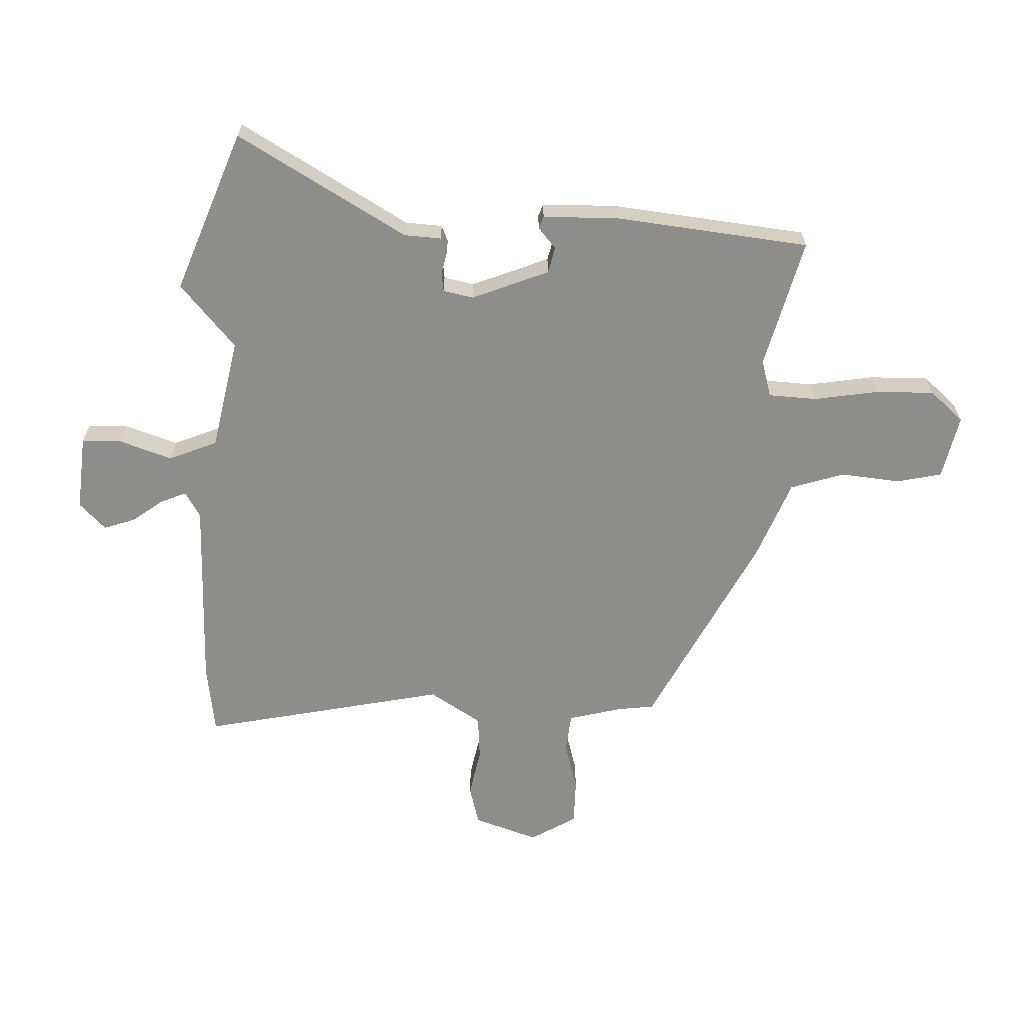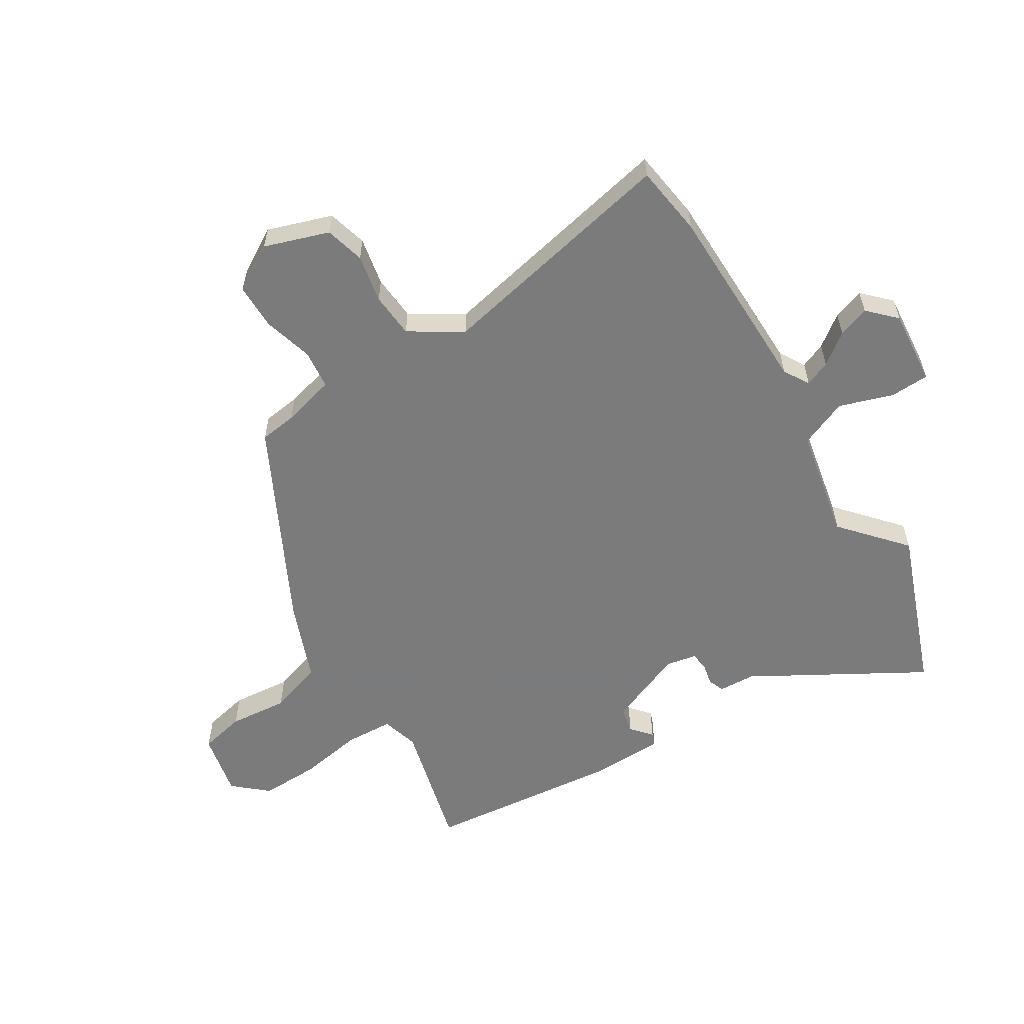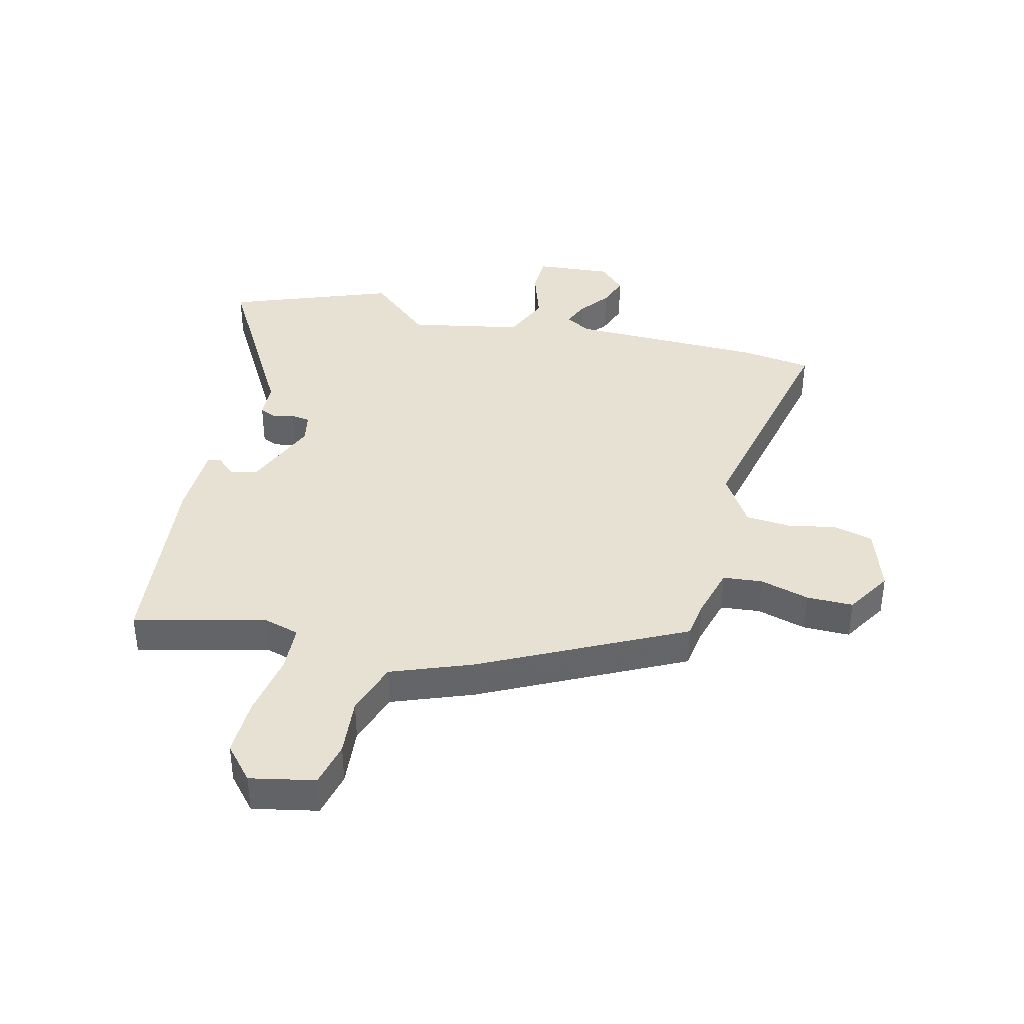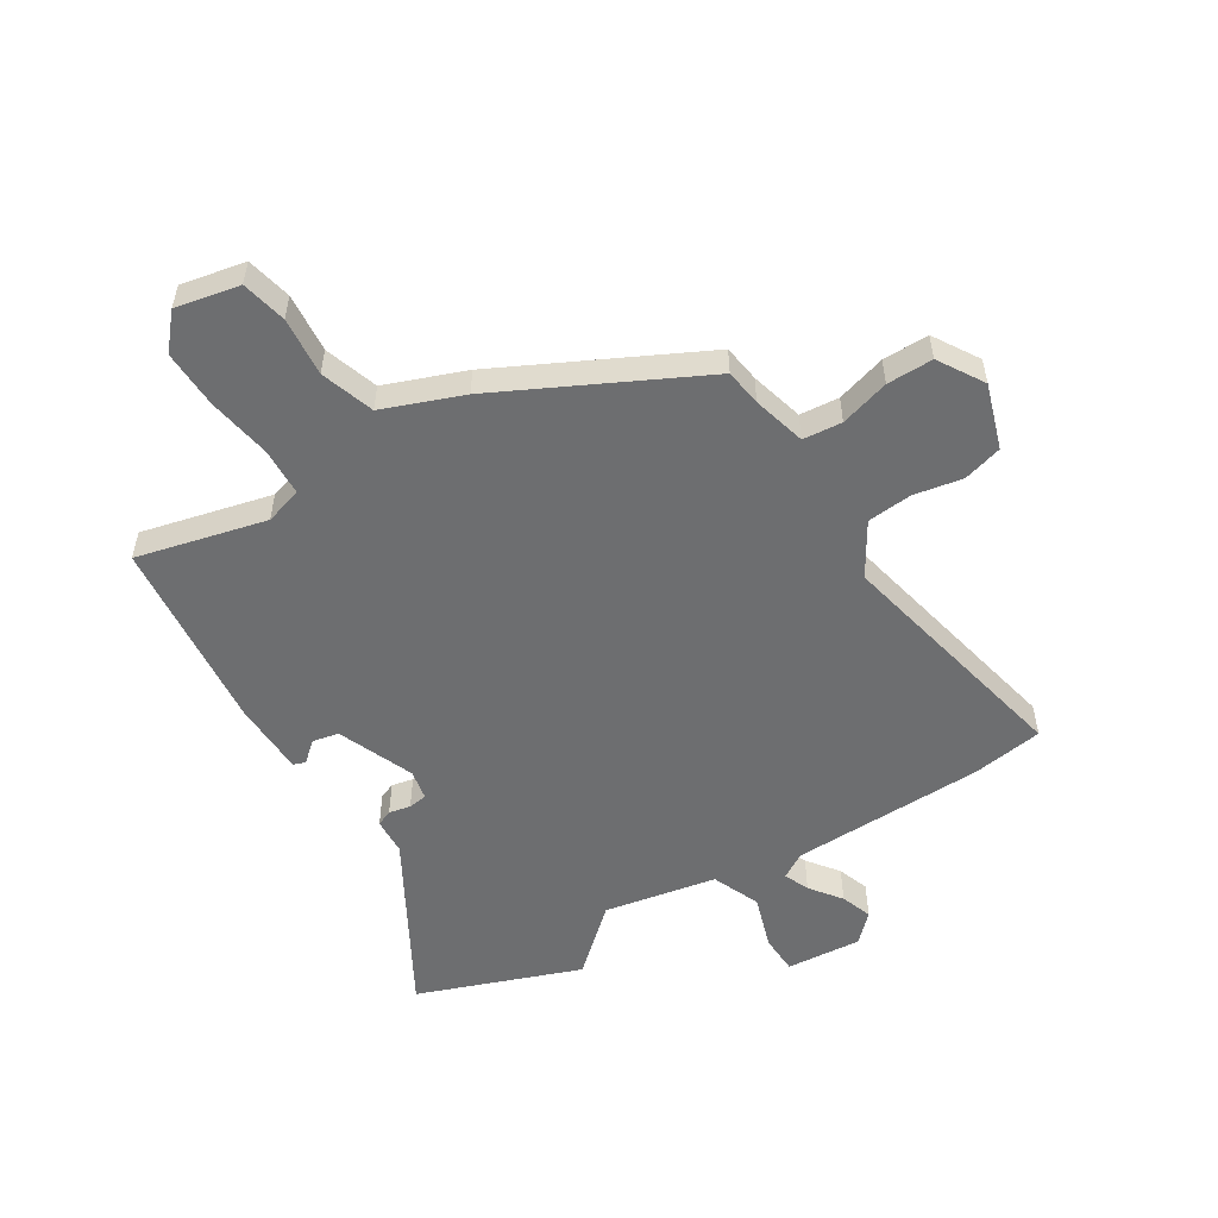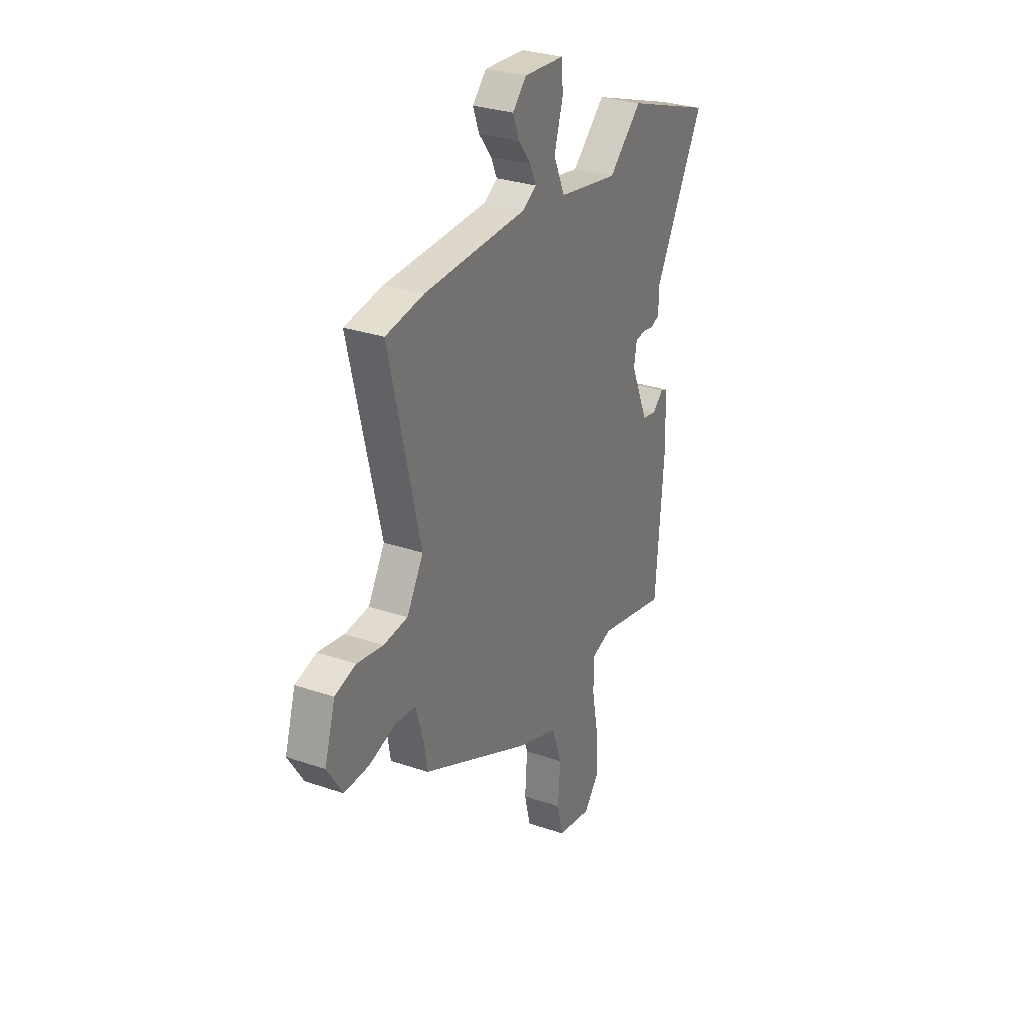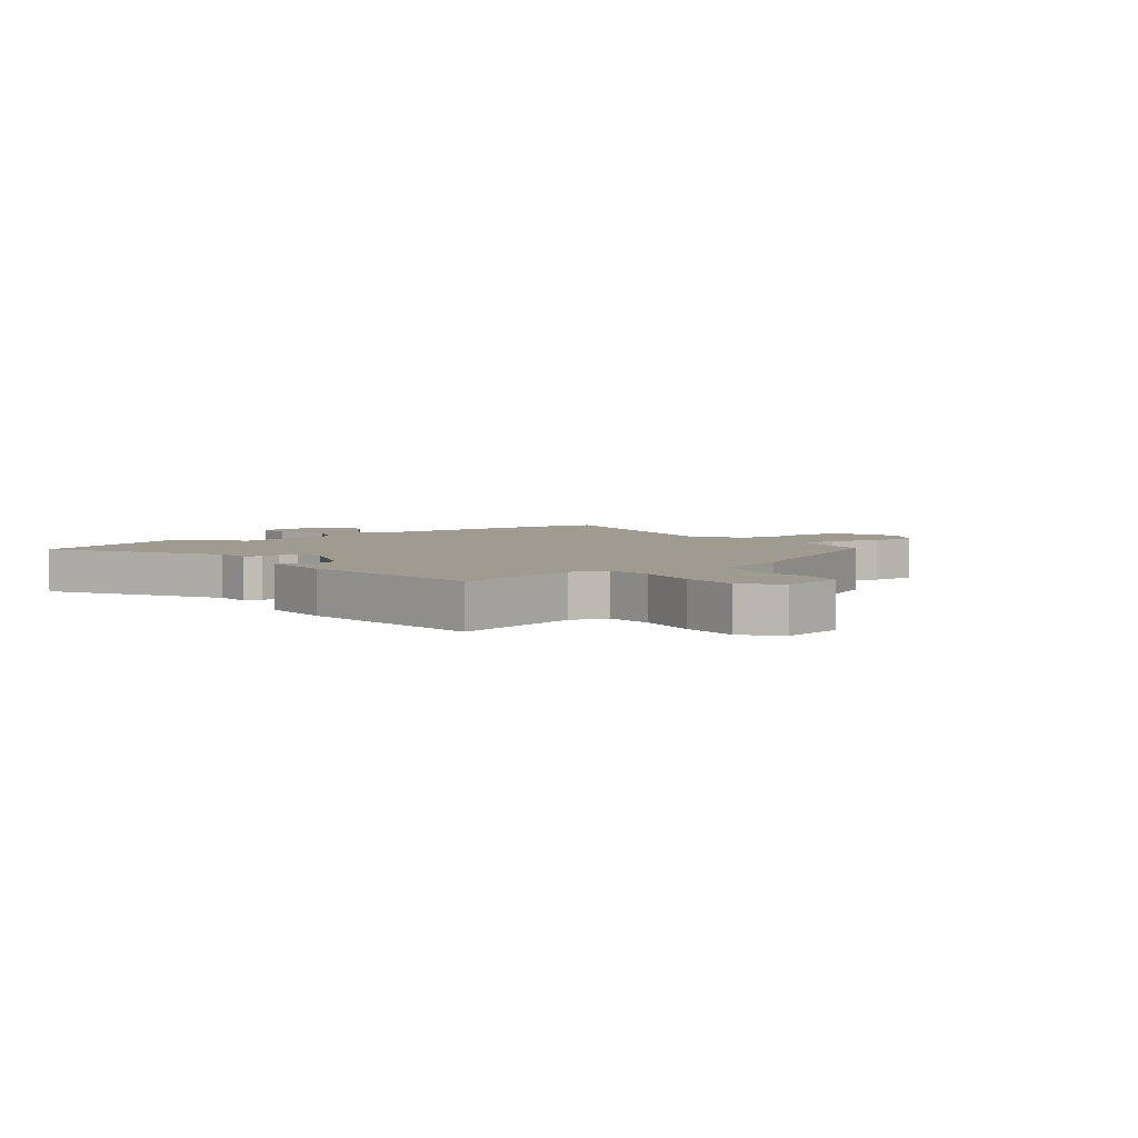
<metadata>
{"format":"obj","ext":"obj","renderer":"f3d","projection":"perspective","resolution":1024,"background":"white","views":[{"elev":-64.5,"azim":86.2,"up":"+Y"},{"elev":-58.4,"azim":-59.8,"up":"+Y"},{"elev":38.8,"azim":-167.4,"up":"+Y"},{"elev":-54.2,"azim":-149.3,"up":"+Y"},{"elev":29.4,"azim":-63.2,"up":"+Z"},{"elev":4.1,"azim":141.4,"up":"+Y"}]}
</metadata>
<code>
v 0.479 0.07 -0.529
v 0.257 0.07 -0.479
v 0.194 0.07 -0.499
v 0.192 0.07 -0.581
v 0.213 0.07 -0.69
v 0.218 0.07 -0.79
v 0.169 0.07 -0.849
v 0.059 0.07 -0.829
v 0.04 0.07 -0.752
v 0.047 0.07 -0.651
v 0.015 0.07 -0.56
v -0.122 0.07 -0.511
v -0.465 0.07 -0.348
v -0.475 0.07 -0.285
v -0.501 0.07 -0.195
v -0.568 0.07 -0.19
v -0.652 0.07 -0.216
v -0.731 0.07 -0.218
v -0.78 0.07 -0.141
v -0.746 0.07 -0.03
v -0.679 0.07 -0.01
v -0.596 0.07 -0.024
v -0.519 0.07 -0.016
v -0.466 0.07 0.074
v -0.565 0.07 0.489
v -0.444 0.07 0.509
v -0.114 0.07 0.522
v -0.071 0.07 0.549
v -0.09 0.07 0.592
v -0.131 0.07 0.644
v -0.151 0.07 0.697
v -0.107 0.07 0.743
v 0.022 0.07 0.735
v 0.026 0.07 0.668
v -0.002 0.07 0.576
v 0.034 0.07 0.495
v 0.226 0.07 0.462
v 0.331 0.07 0.559
v 0.609 0.07 0.462
v 0.451 0.07 0.17
v 0.449 0.07 0.107
v 0.422 0.07 0.095
v 0.385 0.07 0.102
v 0.353 0.07 0.097
v 0.344 0.07 0.045
v 0.4 0.07 -0.084
v 0.445 0.07 -0.093
v 0.479 0.07 -0.062
v 0.5 0.07 -0.069
v 0.506 0.07 -0.196
v 0.479 0 -0.529
v 0.257 0 -0.479
v 0.194 0 -0.499
v 0.192 0 -0.581
v 0.213 0 -0.69
v 0.218 0 -0.79
v 0.169 0 -0.849
v 0.059 0 -0.829
v 0.04 0 -0.752
v 0.047 0 -0.651
v 0.015 0 -0.56
v -0.122 0 -0.511
v -0.465 0 -0.348
v -0.475 0 -0.285
v -0.501 0 -0.195
v -0.568 0 -0.19
v -0.652 0 -0.216
v -0.731 0 -0.218
v -0.78 0 -0.141
v -0.746 0 -0.03
v -0.679 0 -0.01
v -0.596 0 -0.024
v -0.519 0 -0.016
v -0.466 0 0.074
v -0.565 0 0.489
v -0.444 0 0.509
v -0.114 0 0.522
v -0.071 0 0.549
v -0.09 0 0.592
v -0.131 0 0.644
v -0.151 0 0.697
v -0.107 0 0.743
v 0.022 0 0.735
v 0.026 0 0.668
v -0.002 0 0.576
v 0.034 0 0.495
v 0.226 0 0.462
v 0.331 0 0.559
v 0.609 0 0.462
v 0.451 0 0.17
v 0.449 0 0.107
v 0.422 0 0.095
v 0.385 0 0.102
v 0.353 0 0.097
v 0.344 0 0.045
v 0.4 0 -0.084
v 0.445 0 -0.093
v 0.479 0 -0.062
v 0.5 0 -0.069
v 0.506 0 -0.196
f 50 1 2
f 49 50 2
f 48 49 2
f 47 48 2
f 46 47 2 3
f 45 46 3
f 44 45 3
f 40 41 42 43
f 40 43 44
f 39 40 44
f 38 39 44
f 37 38 44
f 36 37 44 3
f 33 34 35
f 32 33 35
f 31 32 35
f 30 31 35
f 29 30 35
f 28 29 35 36
f 36 3 4
f 28 36 4
f 27 28 4
f 4 5 6
f 27 4 6
f 26 27 6
f 25 26 6
f 24 25 6
f 20 21 22
f 19 20 22
f 18 19 22
f 17 18 22
f 16 17 22
f 15 16 22 23
f 14 15 23 24
f 13 14 24
f 12 13 24
f 11 12 24
f 8 9 10
f 7 8 10
f 6 7 10
f 6 10 11
f 6 11 24
f 52 51 100
f 52 100 99
f 52 99 98
f 52 98 97
f 53 52 97 96
f 53 96 95
f 53 95 94
f 93 92 91 90
f 94 93 90
f 94 90 89
f 94 89 88
f 94 88 87
f 53 94 87 86
f 85 84 83
f 85 83 82
f 85 82 81
f 85 81 80
f 85 80 79
f 86 85 79 78
f 54 53 86
f 54 86 78
f 54 78 77
f 56 55 54
f 56 54 77
f 56 77 76
f 56 76 75
f 56 75 74
f 72 71 70
f 72 70 69
f 72 69 68
f 72 68 67
f 72 67 66
f 73 72 66 65
f 74 73 65 64
f 74 64 63
f 74 63 62
f 74 62 61
f 60 59 58
f 60 58 57
f 60 57 56
f 61 60 56
f 74 61 56
f 1 51 52 2
f 2 52 53 3
f 3 53 54 4
f 4 54 55 5
f 5 55 56 6
f 6 56 57 7
f 7 57 58 8
f 8 58 59 9
f 9 59 60 10
f 10 60 61 11
f 11 61 62 12
f 12 62 63 13
f 13 63 64 14
f 14 64 65 15
f 15 65 66 16
f 16 66 67 17
f 17 67 68 18
f 18 68 69 19
f 19 69 70 20
f 20 70 71 21
f 21 71 72 22
f 22 72 73 23
f 23 73 74 24
f 24 74 75 25
f 25 75 76 26
f 26 76 77 27
f 27 77 78 28
f 28 78 79 29
f 29 79 80 30
f 30 80 81 31
f 31 81 82 32
f 32 82 83 33
f 33 83 84 34
f 34 84 85 35
f 35 85 86 36
f 36 86 87 37
f 37 87 88 38
f 38 88 89 39
f 39 89 90 40
f 40 90 91 41
f 41 91 92 42
f 42 92 93 43
f 43 93 94 44
f 44 94 95 45
f 45 95 96 46
f 46 96 97 47
f 47 97 98 48
f 48 98 99 49
f 49 99 100 50
f 50 100 51 1

</code>
